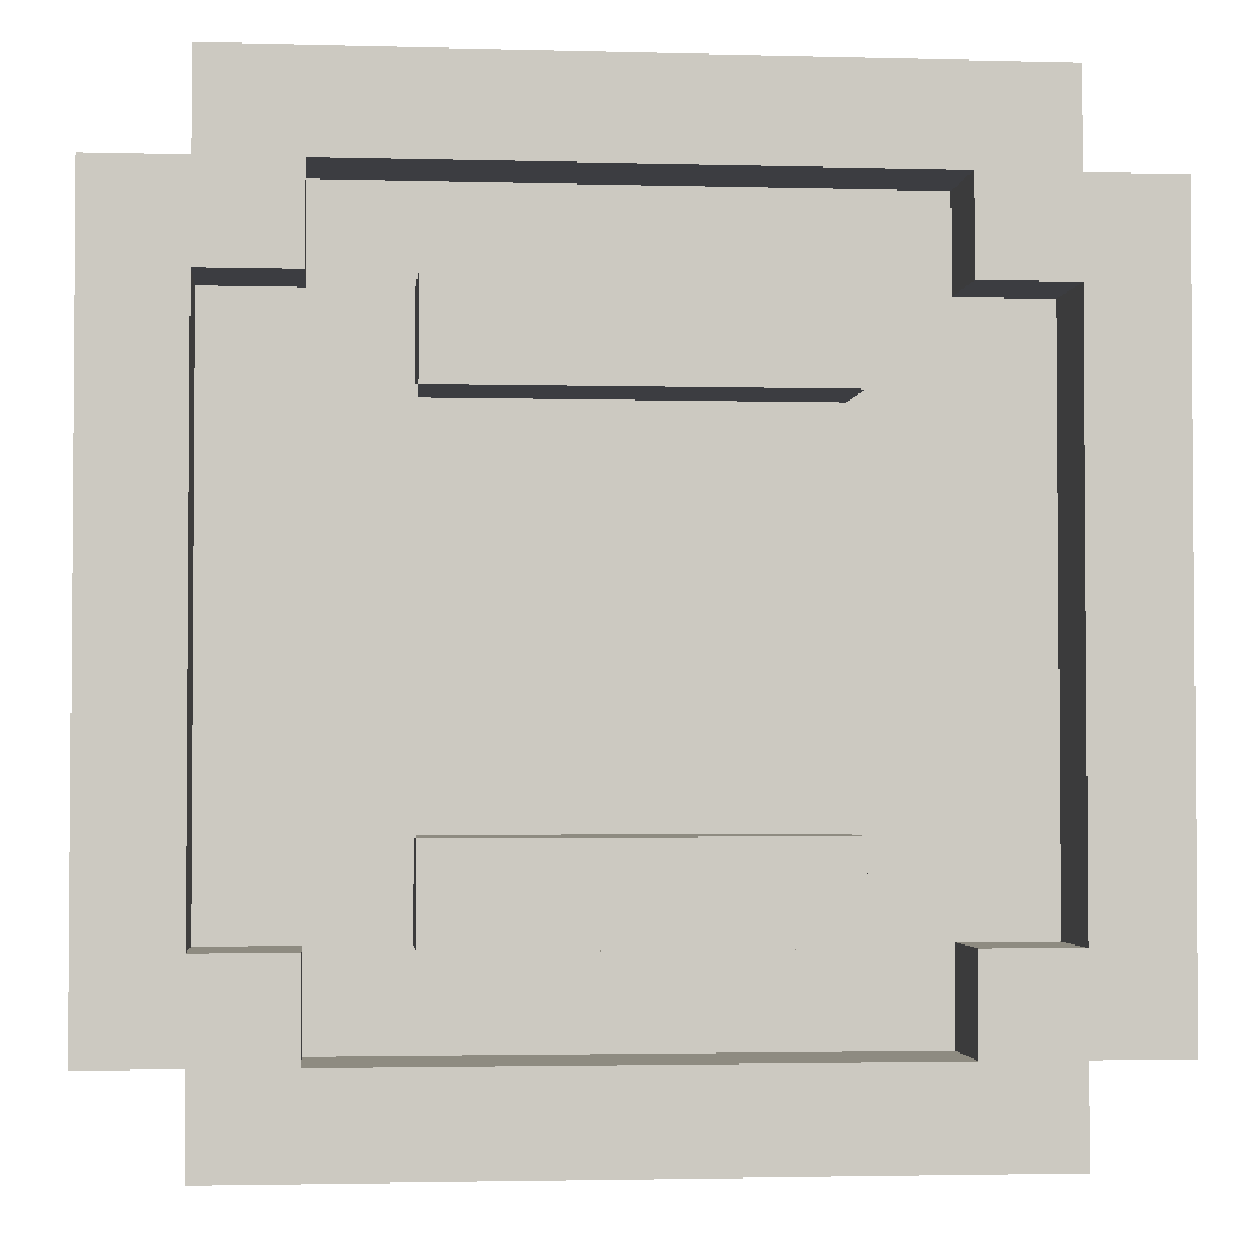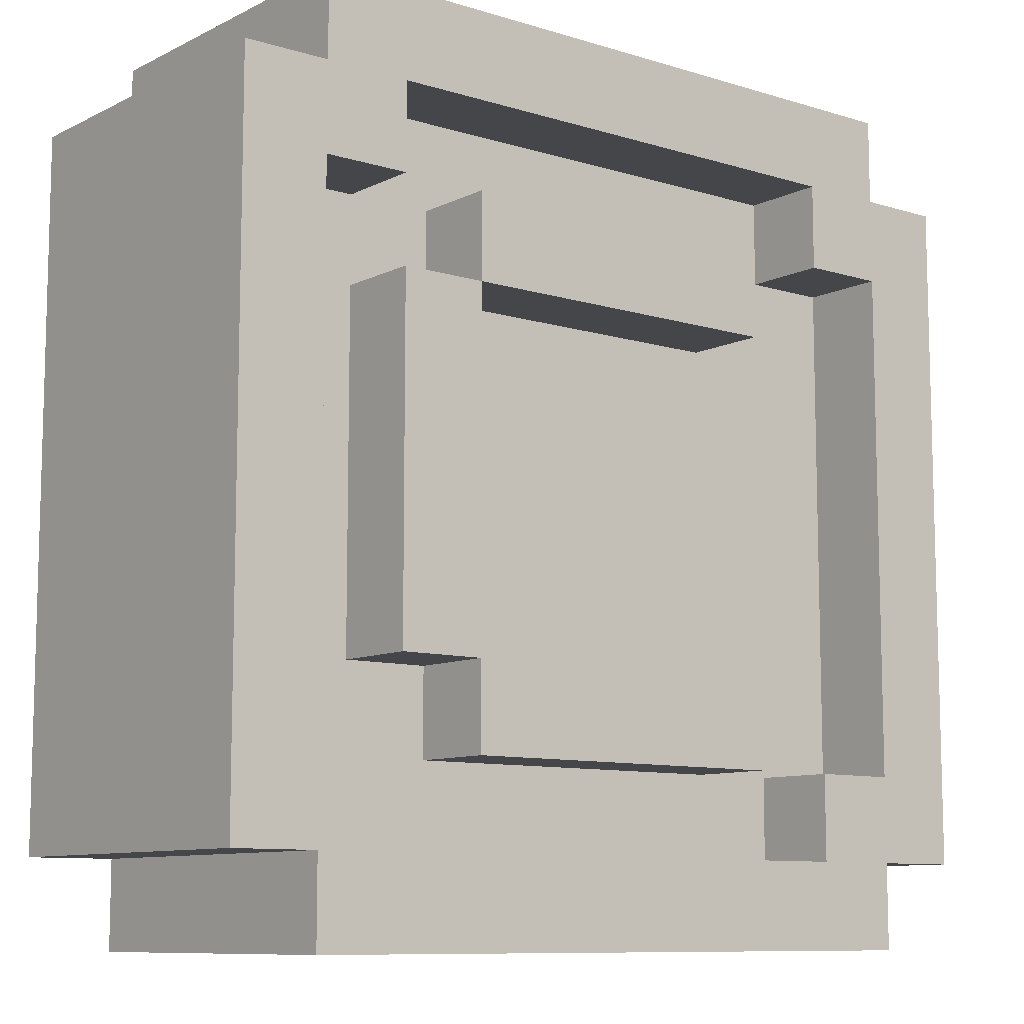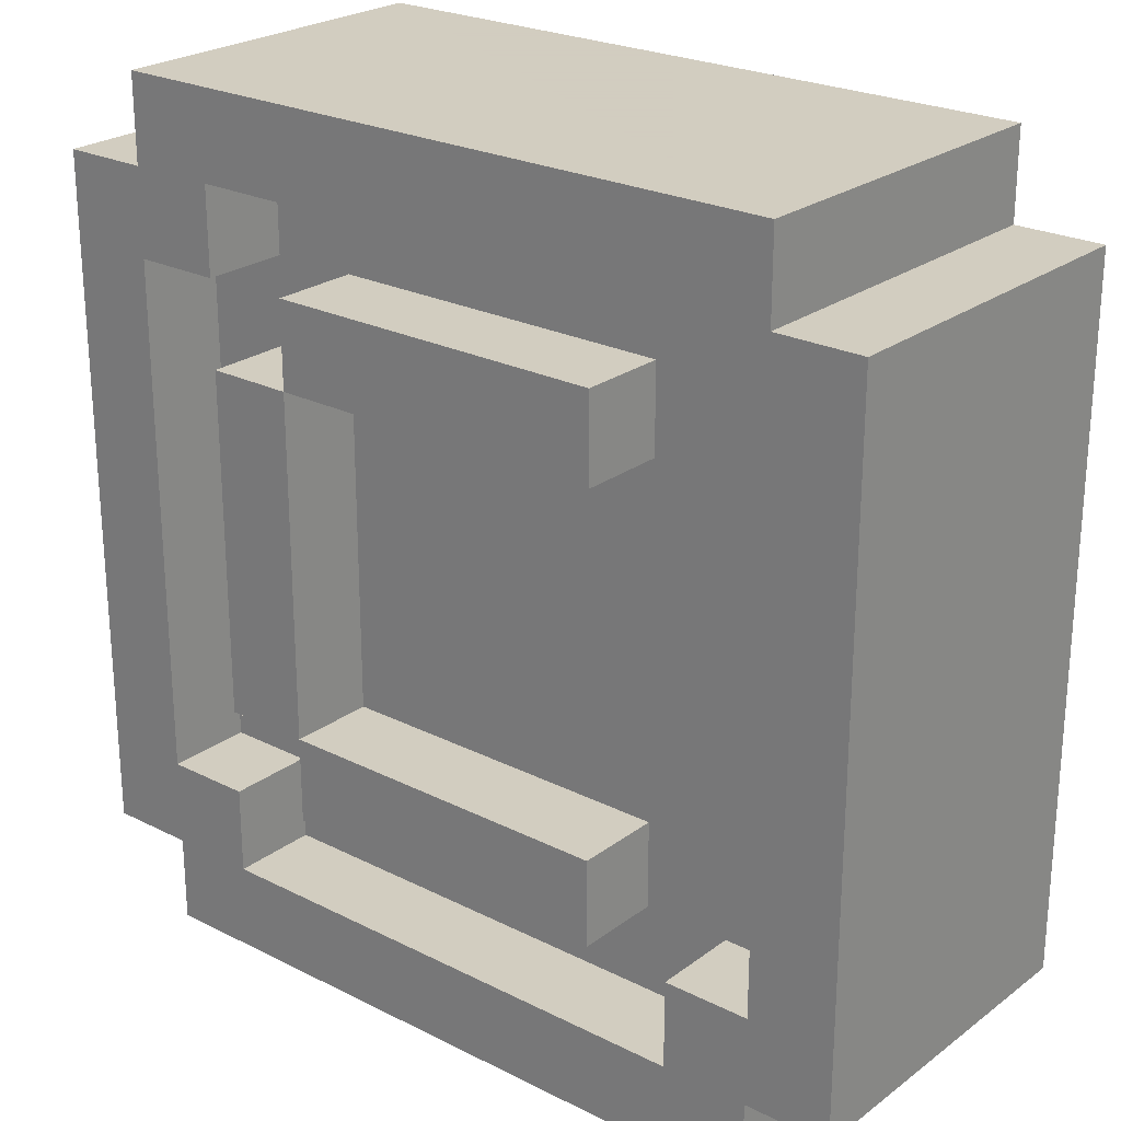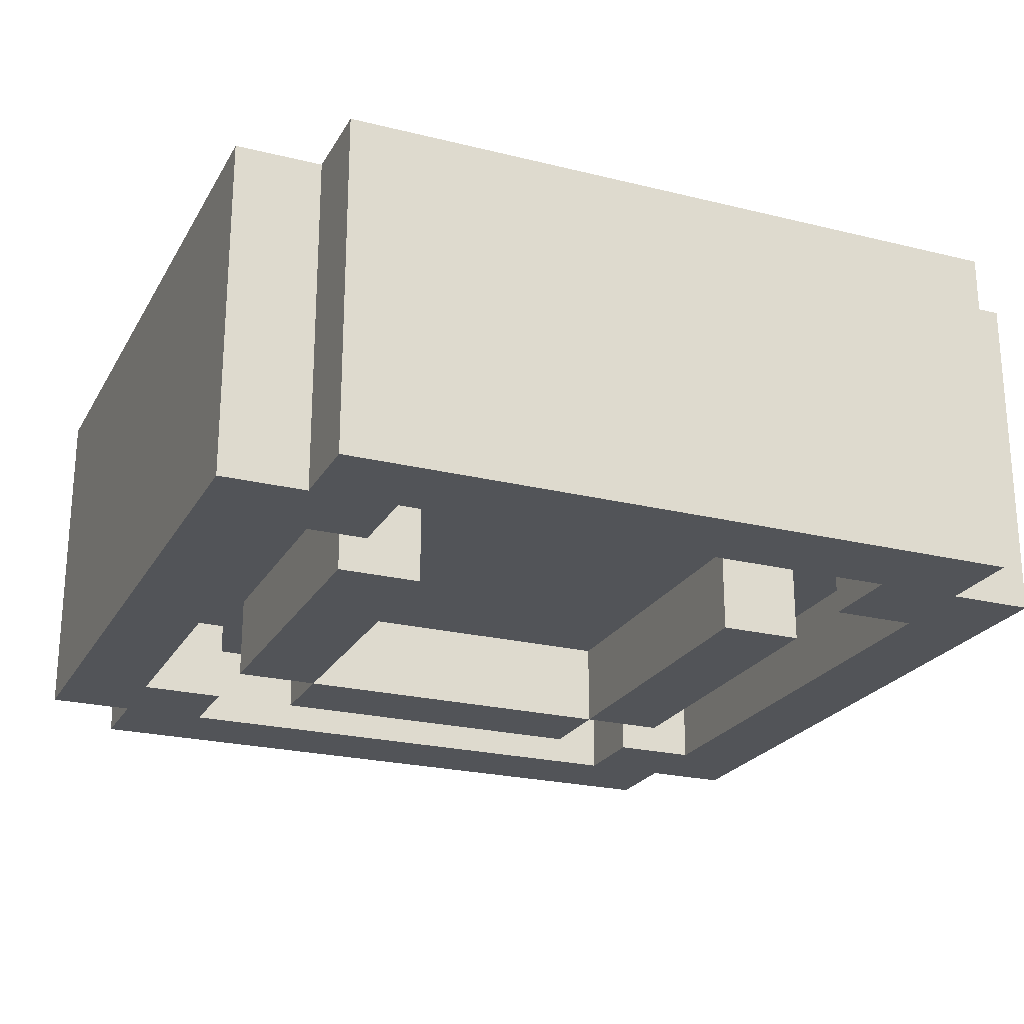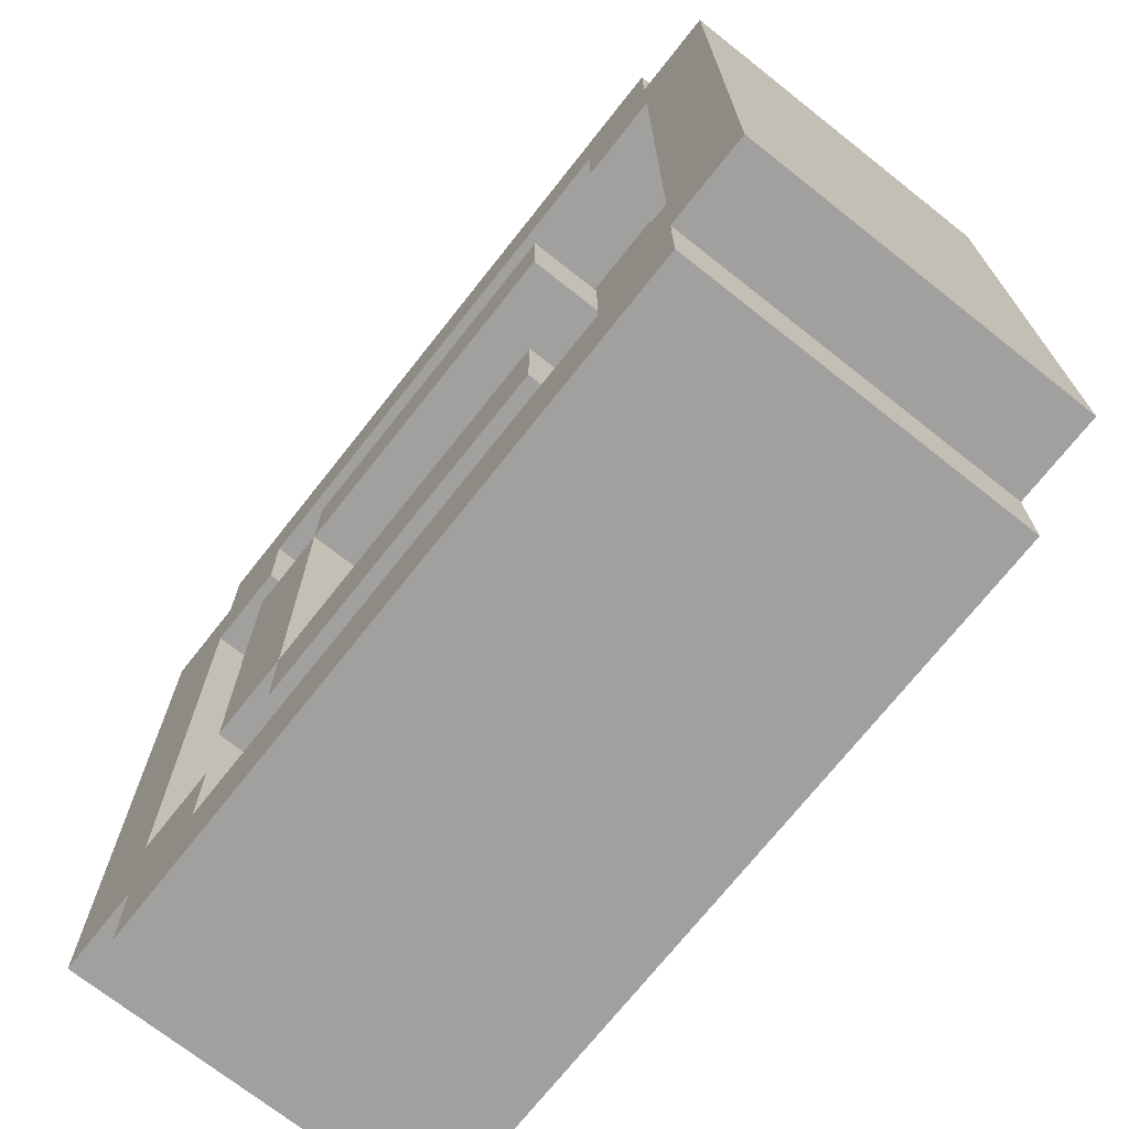
<metadata>
{"format":"obj","ext":"obj","renderer":"f3d","projection":"perspective","resolution":1024,"background":"white","views":[{"elev":-2.7,"azim":174.4,"up":"+Y"},{"elev":-9.6,"azim":141.4,"up":"+Y"},{"elev":24.3,"azim":-140.3,"up":"+Y"},{"elev":-23.2,"azim":-112.8,"up":"+Z"},{"elev":-71.8,"azim":51.7,"up":"+Y"}]}
</metadata>
<code>
o
v -0.5 1.6 0.2
v -0.5 1.6 -0.2
v -0.5 2.4 0.2
v -0.5 2.4 -0.2
v -0.4 1.5 0.2
v -0.4 1.5 -0.2
v -0.4 1.6 0.2
v -0.4 1.6 -0.2
v -0.4 2.4 0.2
v -0.4 2.4 -0.2
v -0.4 2.5 0.2
v -0.4 2.5 -0.2
v -0.3 1.8 0.2
v -0.3 1.8 0.1
v -0.3 2.2 0.2
v -0.3 2.2 0.1
v -0.2 1.7 0.2
v -0.2 1.7 0.1
v -0.2 1.7 -0.1
v -0.2 1.7 -0.2
v -0.2 1.8 0.2
v -0.2 1.8 0.1
v -0.2 1.8 -0.1
v -0.2 1.8 -0.2
v -0.2 2.2 0.2
v -0.2 2.2 0.1
v -0.2 2.2 -0.1
v -0.2 2.2 -0.2
v -0.2 2.3 0.2
v -0.2 2.3 0.1
v -0.2 2.3 -0.1
v -0.2 2.3 -0.2
v 0.2 1.8 -0.1
v 0.2 1.8 -0.2
v 0.2 2.2 -0.1
v 0.2 2.2 -0.2
v 0.3 1.6 0.2
v 0.3 1.6 0.1
v 0.3 1.6 -0.1
v 0.3 1.6 -0.2
v 0.3 1.7 0.2
v 0.3 1.7 0.1
v 0.3 1.7 -0.1
v 0.3 1.7 -0.2
v 0.3 2.3 0.2
v 0.3 2.3 0.1
v 0.3 2.3 -0.1
v 0.3 2.3 -0.2
v 0.3 2.4 0.2
v 0.3 2.4 0.1
v 0.3 2.4 -0.1
v 0.3 2.4 -0.2
v 0.4 1.7 0.2
v 0.4 1.7 0.1
v 0.4 1.7 -0.1
v 0.4 1.7 -0.2
v 0.4 2.3 0.2
v 0.4 2.3 0.1
v 0.4 2.3 -0.1
v 0.4 2.3 -0.2
v -0.4 1.7 0.2
v -0.4 1.7 0.1
v -0.4 1.7 -0.1
v -0.4 1.7 -0.2
v -0.4 2.3 0.2
v -0.4 2.3 0.1
v -0.4 2.3 -0.1
v -0.4 2.3 -0.2
v -0.3 1.6 0.2
v -0.3 1.6 0.1
v -0.3 1.6 -0.1
v -0.3 1.6 -0.2
v -0.3 1.7 0.2
v -0.3 1.7 0.1
v -0.3 1.7 -0.1
v -0.3 1.7 -0.2
v -0.3 2.3 0.2
v -0.3 2.3 0.1
v -0.3 2.3 -0.1
v -0.3 2.3 -0.2
v -0.3 2.4 0.2
v -0.3 2.4 0.1
v -0.3 2.4 -0.1
v -0.3 2.4 -0.2
v -0.2 1.8 0.2
v -0.2 1.8 0.1
v -0.2 2.2 0.2
v -0.2 2.2 0.1
v 0.2 1.7 0.2
v 0.2 1.7 0.1
v 0.2 1.7 -0.1
v 0.2 1.7 -0.2
v 0.2 1.8 0.2
v 0.2 1.8 0.1
v 0.2 1.8 -0.1
v 0.2 1.8 -0.2
v 0.2 2.2 0.2
v 0.2 2.2 0.1
v 0.2 2.2 -0.1
v 0.2 2.2 -0.2
v 0.2 2.3 0.2
v 0.2 2.3 0.1
v 0.2 2.3 -0.1
v 0.2 2.3 -0.2
v 0.3 1.8 -0.1
v 0.3 1.8 -0.2
v 0.3 2.2 -0.1
v 0.3 2.2 -0.2
v 0.4 1.5 0.2
v 0.4 1.5 -0.2
v 0.4 1.6 0.2
v 0.4 1.6 -0.2
v 0.4 2.4 0.2
v 0.4 2.4 -0.2
v 0.4 2.5 0.2
v 0.4 2.5 -0.2
v 0.5 1.6 0.2
v 0.5 1.6 -0.2
v 0.5 2.4 0.2
v 0.5 2.4 -0.2
v -0.5 1.6 0.2
v -0.5 2.4 0.2
v -0.4 1.5 0.2
v -0.4 1.6 0.2
v -0.4 1.7 0.2
v -0.4 2.3 0.2
v -0.4 2.4 0.2
v -0.4 2.5 0.2
v -0.3 1.6 0.2
v -0.3 1.7 0.2
v -0.3 1.8 0.2
v -0.3 2.2 0.2
v -0.3 2.3 0.2
v -0.3 2.4 0.2
v -0.2 1.7 0.2
v -0.2 1.8 0.2
v -0.2 2.2 0.2
v -0.2 2.3 0.2
v 0.2 1.7 0.2
v 0.2 1.8 0.2
v 0.2 2.2 0.2
v 0.2 2.3 0.2
v 0.3 1.6 0.2
v 0.3 1.7 0.2
v 0.3 2.3 0.2
v 0.3 2.4 0.2
v 0.4 1.5 0.2
v 0.4 1.6 0.2
v 0.4 1.7 0.2
v 0.4 2.3 0.2
v 0.4 2.4 0.2
v 0.4 2.5 0.2
v 0.5 1.6 0.2
v 0.5 2.4 0.2
v -0.4 1.7 0.1
v -0.4 2.3 0.1
v -0.3 1.6 0.1
v -0.3 1.7 0.1
v -0.3 1.8 0.1
v -0.3 2.2 0.1
v -0.3 2.3 0.1
v -0.3 2.4 0.1
v -0.2 1.7 0.1
v -0.2 1.8 0.1
v -0.2 2.2 0.1
v -0.2 2.3 0.1
v 0.2 1.7 0.1
v 0.2 1.8 0.1
v 0.2 2.2 0.1
v 0.2 2.3 0.1
v 0.3 1.6 0.1
v 0.3 1.7 0.1
v 0.3 2.3 0.1
v 0.3 2.4 0.1
v 0.4 1.7 0.1
v 0.4 2.3 0.1
v -0.4 1.7 -0.1
v -0.4 2.3 -0.1
v -0.3 1.6 -0.1
v -0.3 1.7 -0.1
v -0.3 2.3 -0.1
v -0.3 2.4 -0.1
v -0.2 1.7 -0.1
v -0.2 1.8 -0.1
v -0.2 2.2 -0.1
v -0.2 2.3 -0.1
v 0.2 1.7 -0.1
v 0.2 1.8 -0.1
v 0.2 2.2 -0.1
v 0.2 2.3 -0.1
v 0.3 1.6 -0.1
v 0.3 1.7 -0.1
v 0.3 1.8 -0.1
v 0.3 2.2 -0.1
v 0.3 2.3 -0.1
v 0.3 2.4 -0.1
v 0.4 1.7 -0.1
v 0.4 2.3 -0.1
v -0.5 1.6 -0.2
v -0.5 2.4 -0.2
v -0.4 1.5 -0.2
v -0.4 1.6 -0.2
v -0.4 1.7 -0.2
v -0.4 2.3 -0.2
v -0.4 2.4 -0.2
v -0.4 2.5 -0.2
v -0.3 1.6 -0.2
v -0.3 1.7 -0.2
v -0.3 2.3 -0.2
v -0.3 2.4 -0.2
v -0.2 1.7 -0.2
v -0.2 1.8 -0.2
v -0.2 2.2 -0.2
v -0.2 2.3 -0.2
v 0.2 1.7 -0.2
v 0.2 1.8 -0.2
v 0.2 2.2 -0.2
v 0.2 2.3 -0.2
v 0.3 1.6 -0.2
v 0.3 1.7 -0.2
v 0.3 1.8 -0.2
v 0.3 2.2 -0.2
v 0.3 2.3 -0.2
v 0.3 2.4 -0.2
v 0.4 1.5 -0.2
v 0.4 1.6 -0.2
v 0.4 1.7 -0.2
v 0.4 2.3 -0.2
v 0.4 2.4 -0.2
v 0.4 2.5 -0.2
v 0.5 1.6 -0.2
v 0.5 2.4 -0.2
v -0.4 1.5 0.2
v 0.4 1.5 0.2
v -0.4 1.5 -0.2
v 0.4 1.5 -0.2
v -0.5 1.6 0.2
v -0.4 1.6 0.2
v 0.4 1.6 0.2
v 0.5 1.6 0.2
v -0.5 1.6 -0.2
v -0.4 1.6 -0.2
v 0.4 1.6 -0.2
v 0.5 1.6 -0.2
v -0.2 1.7 0.2
v 0.2 1.7 0.2
v -0.2 1.7 0.1
v 0.2 1.7 0.1
v -0.2 1.7 -0.1
v 0.2 1.7 -0.1
v -0.2 1.7 -0.2
v 0.2 1.7 -0.2
v -0.3 1.8 0.2
v -0.2 1.8 0.2
v -0.3 1.8 0.1
v -0.2 1.8 0.1
v 0.2 1.8 -0.1
v 0.3 1.8 -0.1
v 0.2 1.8 -0.2
v 0.3 1.8 -0.2
v -0.2 2.2 0.2
v 0.2 2.2 0.2
v -0.2 2.2 0.1
v 0.2 2.2 0.1
v -0.2 2.2 -0.1
v 0.2 2.2 -0.1
v -0.2 2.2 -0.2
v 0.2 2.2 -0.2
v -0.4 2.3 0.2
v -0.3 2.3 0.2
v 0.3 2.3 0.2
v 0.4 2.3 0.2
v -0.4 2.3 0.1
v -0.3 2.3 0.1
v 0.3 2.3 0.1
v 0.4 2.3 0.1
v -0.4 2.3 -0.1
v -0.3 2.3 -0.1
v 0.3 2.3 -0.1
v 0.4 2.3 -0.1
v -0.4 2.3 -0.2
v -0.3 2.3 -0.2
v 0.3 2.3 -0.2
v 0.4 2.3 -0.2
v -0.3 2.4 0.2
v 0.3 2.4 0.2
v -0.3 2.4 0.1
v 0.3 2.4 0.1
v -0.3 2.4 -0.1
v 0.3 2.4 -0.1
v -0.3 2.4 -0.2
v 0.3 2.4 -0.2
v -0.3 1.6 0.2
v 0.3 1.6 0.2
v -0.3 1.6 0.1
v 0.3 1.6 0.1
v -0.3 1.6 -0.1
v 0.3 1.6 -0.1
v -0.3 1.6 -0.2
v 0.3 1.6 -0.2
v -0.4 1.7 0.2
v -0.3 1.7 0.2
v 0.3 1.7 0.2
v 0.4 1.7 0.2
v -0.4 1.7 0.1
v -0.3 1.7 0.1
v 0.3 1.7 0.1
v 0.4 1.7 0.1
v -0.4 1.7 -0.1
v -0.3 1.7 -0.1
v 0.3 1.7 -0.1
v 0.4 1.7 -0.1
v -0.4 1.7 -0.2
v -0.3 1.7 -0.2
v 0.3 1.7 -0.2
v 0.4 1.7 -0.2
v -0.2 1.8 0.2
v 0.2 1.8 0.2
v -0.2 1.8 0.1
v 0.2 1.8 0.1
v -0.2 1.8 -0.1
v 0.2 1.8 -0.1
v -0.2 1.8 -0.2
v 0.2 1.8 -0.2
v -0.3 2.2 0.2
v -0.2 2.2 0.2
v -0.3 2.2 0.1
v -0.2 2.2 0.1
v 0.2 2.2 -0.1
v 0.3 2.2 -0.1
v 0.2 2.2 -0.2
v 0.3 2.2 -0.2
v -0.2 2.3 0.2
v 0.2 2.3 0.2
v -0.2 2.3 0.1
v 0.2 2.3 0.1
v -0.2 2.3 -0.1
v 0.2 2.3 -0.1
v -0.2 2.3 -0.2
v 0.2 2.3 -0.2
v -0.5 2.4 0.2
v -0.4 2.4 0.2
v 0.4 2.4 0.2
v 0.5 2.4 0.2
v -0.5 2.4 -0.2
v -0.4 2.4 -0.2
v 0.4 2.4 -0.2
v 0.5 2.4 -0.2
v -0.4 2.5 0.2
v 0.4 2.5 0.2
v -0.4 2.5 -0.2
v 0.4 2.5 -0.2
f 3 2 1
f 4 2 3
f 7 6 5
f 8 6 7
f 11 10 9
f 12 10 11
f 15 14 13
f 16 14 15
f 21 18 17
f 22 18 21
f 23 20 19
f 24 20 23
f 29 26 25
f 30 26 29
f 31 28 27
f 32 28 31
f 35 34 33
f 36 34 35
f 41 38 37
f 42 38 41
f 43 40 39
f 44 40 43
f 49 46 45
f 50 46 49
f 51 48 47
f 52 48 51
f 57 54 53
f 58 54 57
f 59 56 55
f 60 56 59
f 61 62 65
f 65 62 66
f 63 64 67
f 67 64 68
f 69 70 73
f 73 70 74
f 71 72 75
f 75 72 76
f 77 78 81
f 81 78 82
f 79 80 83
f 83 80 84
f 85 86 87
f 87 86 88
f 89 90 93
f 93 90 94
f 91 92 95
f 95 92 96
f 97 98 101
f 101 98 102
f 99 100 103
f 103 100 104
f 105 106 107
f 107 106 108
f 109 110 111
f 111 110 112
f 113 114 115
f 115 114 116
f 117 118 119
f 119 118 120
f 124 122 121
f 125 122 124
f 126 122 125
f 127 122 126
f 129 124 123
f 129 125 124
f 130 125 129
f 133 128 127
f 133 127 126
f 134 128 133
f 136 132 131
f 137 132 136
f 139 136 135
f 140 136 139
f 141 138 137
f 142 138 141
f 143 129 123
f 146 128 134
f 147 144 143
f 147 143 123
f 148 144 147
f 149 144 148
f 150 146 145
f 151 128 146
f 151 146 150
f 152 128 151
f 153 149 148
f 153 150 149
f 153 151 150
f 154 151 153
f 158 156 155
f 159 156 158
f 160 156 159
f 161 156 160
f 163 158 157
f 163 159 158
f 164 159 163
f 165 162 161
f 165 161 160
f 166 162 165
f 167 163 157
f 168 165 164
f 169 165 168
f 170 162 166
f 171 169 168
f 171 170 169
f 171 167 157
f 171 168 167
f 172 170 171
f 173 162 170
f 173 170 172
f 174 162 173
f 175 173 172
f 176 173 175
f 177 178 180
f 180 178 181
f 179 180 183
f 181 182 183
f 180 181 183
f 183 182 184
f 184 182 185
f 185 182 186
f 179 183 187
f 184 185 188
f 188 185 189
f 186 182 190
f 179 187 191
f 187 188 191
f 191 188 192
f 192 188 193
f 189 190 194
f 190 182 195
f 194 190 195
f 195 182 196
f 192 193 197
f 193 194 197
f 194 195 197
f 197 195 198
f 199 200 202
f 202 200 203
f 203 200 204
f 204 200 205
f 201 202 207
f 202 203 207
f 207 203 208
f 205 206 209
f 204 205 209
f 209 206 210
f 211 212 215
f 215 212 216
f 213 214 217
f 217 214 218
f 201 207 219
f 216 217 221
f 221 217 222
f 210 206 224
f 219 220 225
f 201 219 225
f 225 220 226
f 226 220 227
f 223 224 228
f 224 206 229
f 228 224 229
f 229 206 230
f 226 227 231
f 227 228 231
f 228 229 231
f 231 229 232
f 235 234 233
f 236 234 235
f 241 238 237
f 242 238 241
f 243 240 239
f 244 240 243
f 247 246 245
f 248 246 247
f 251 250 249
f 252 250 251
f 255 254 253
f 256 254 255
f 259 258 257
f 260 258 259
f 263 262 261
f 264 262 263
f 267 266 265
f 268 266 267
f 273 270 269
f 274 270 273
f 275 272 271
f 276 272 275
f 281 278 277
f 282 278 281
f 283 280 279
f 284 280 283
f 287 286 285
f 288 286 287
f 291 290 289
f 292 290 291
f 293 294 295
f 295 294 296
f 297 298 299
f 299 298 300
f 301 302 305
f 305 302 306
f 303 304 307
f 307 304 308
f 309 310 313
f 313 310 314
f 311 312 315
f 315 312 316
f 317 318 319
f 319 318 320
f 321 322 323
f 323 322 324
f 325 326 327
f 327 326 328
f 329 330 331
f 331 330 332
f 333 334 335
f 335 334 336
f 337 338 339
f 339 338 340
f 341 342 345
f 345 342 346
f 343 344 347
f 347 344 348
f 349 350 351
f 351 350 352

</code>
